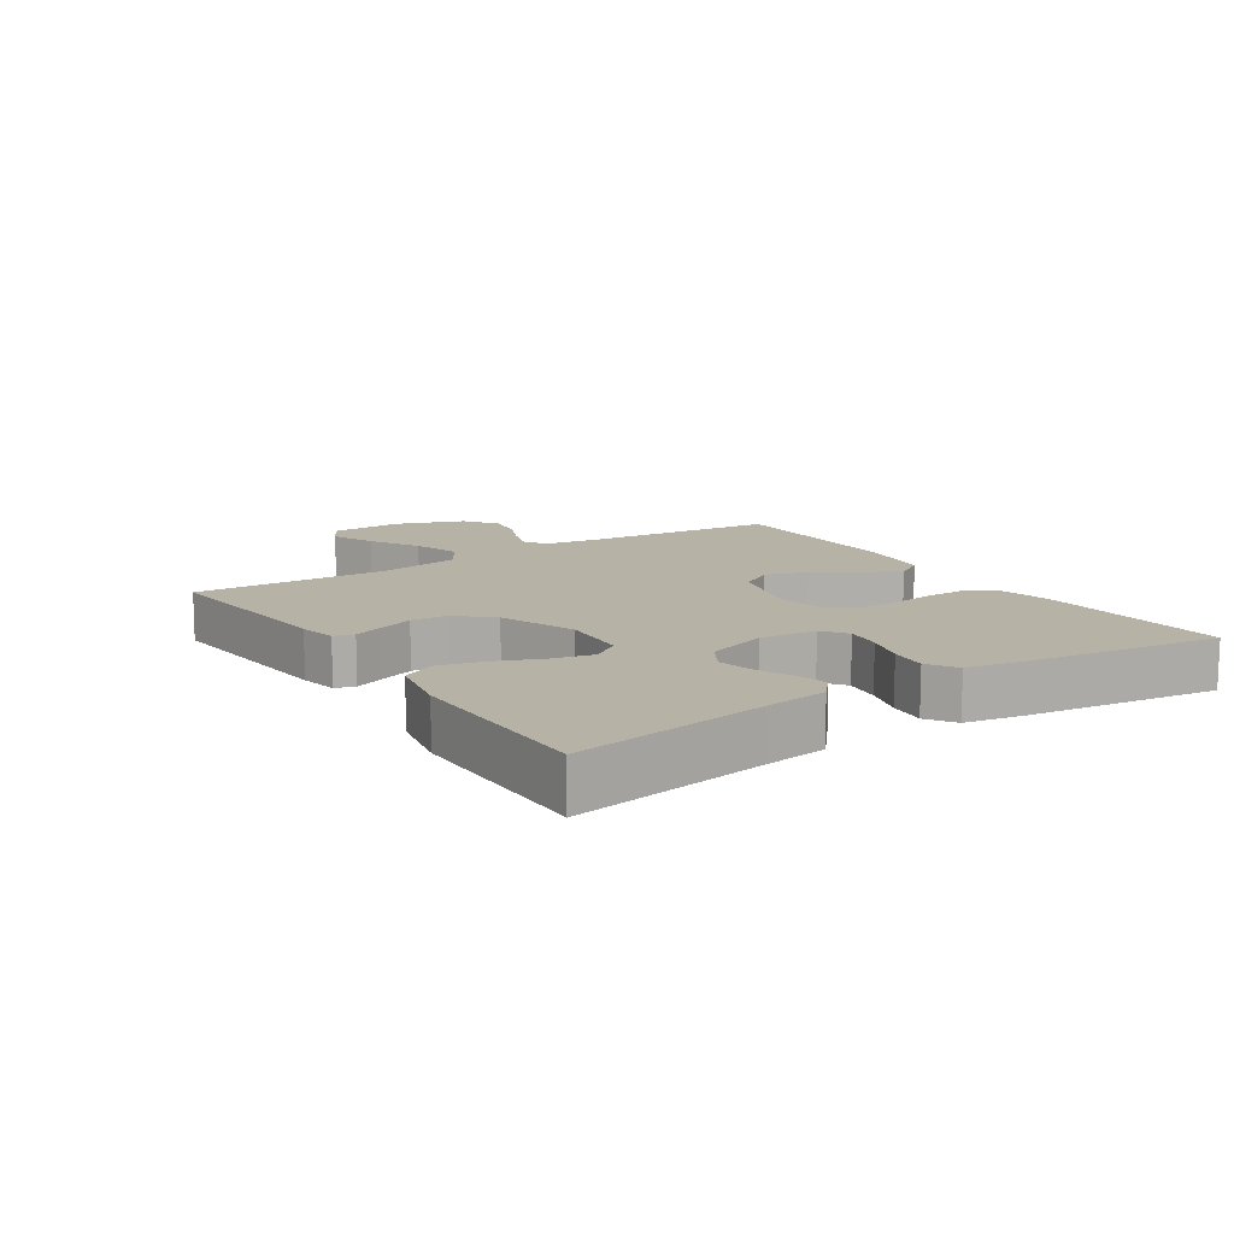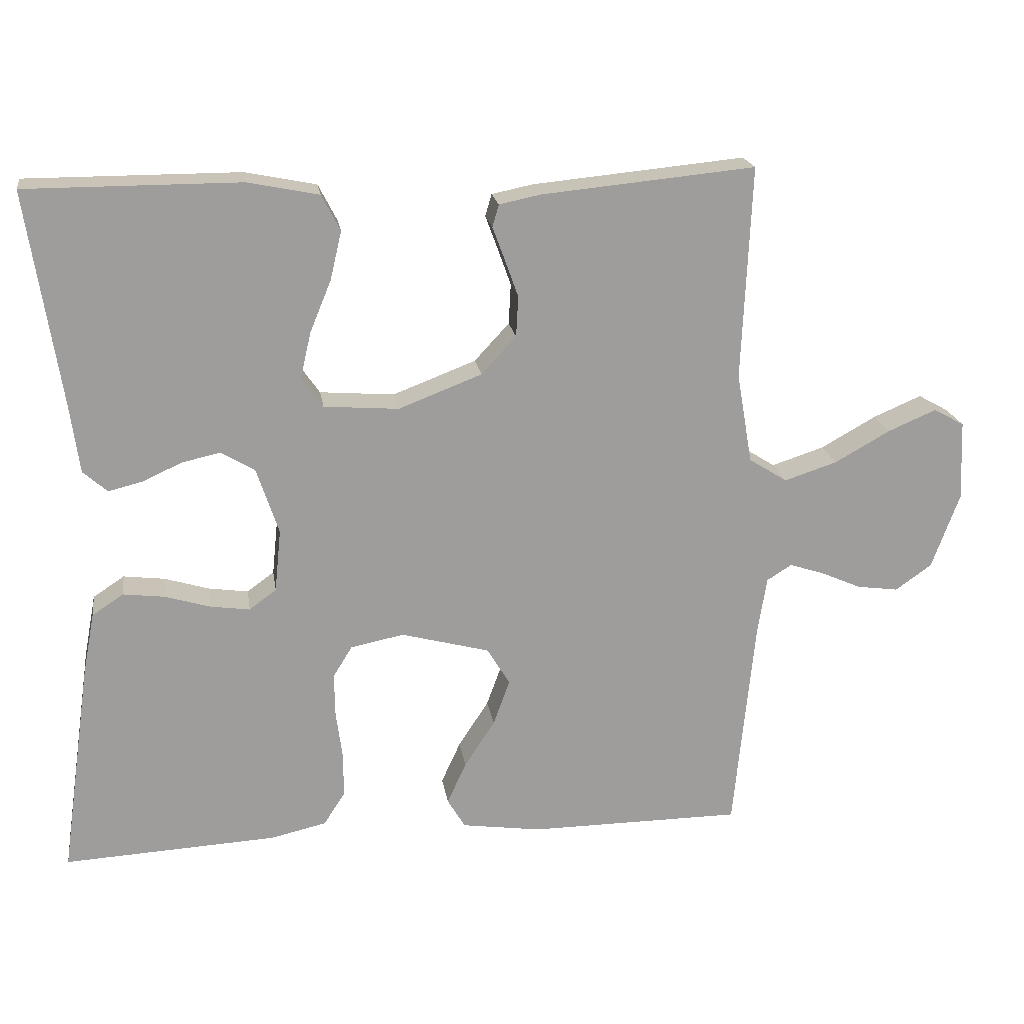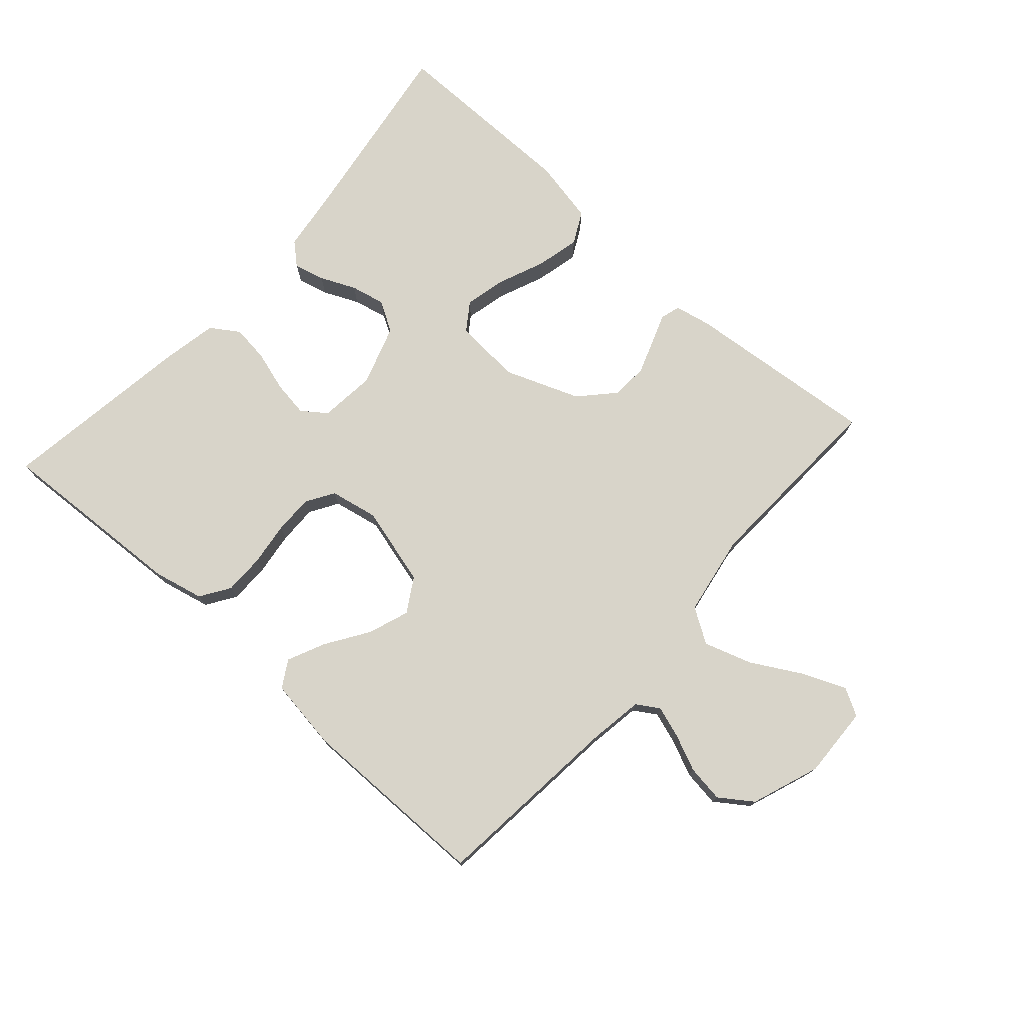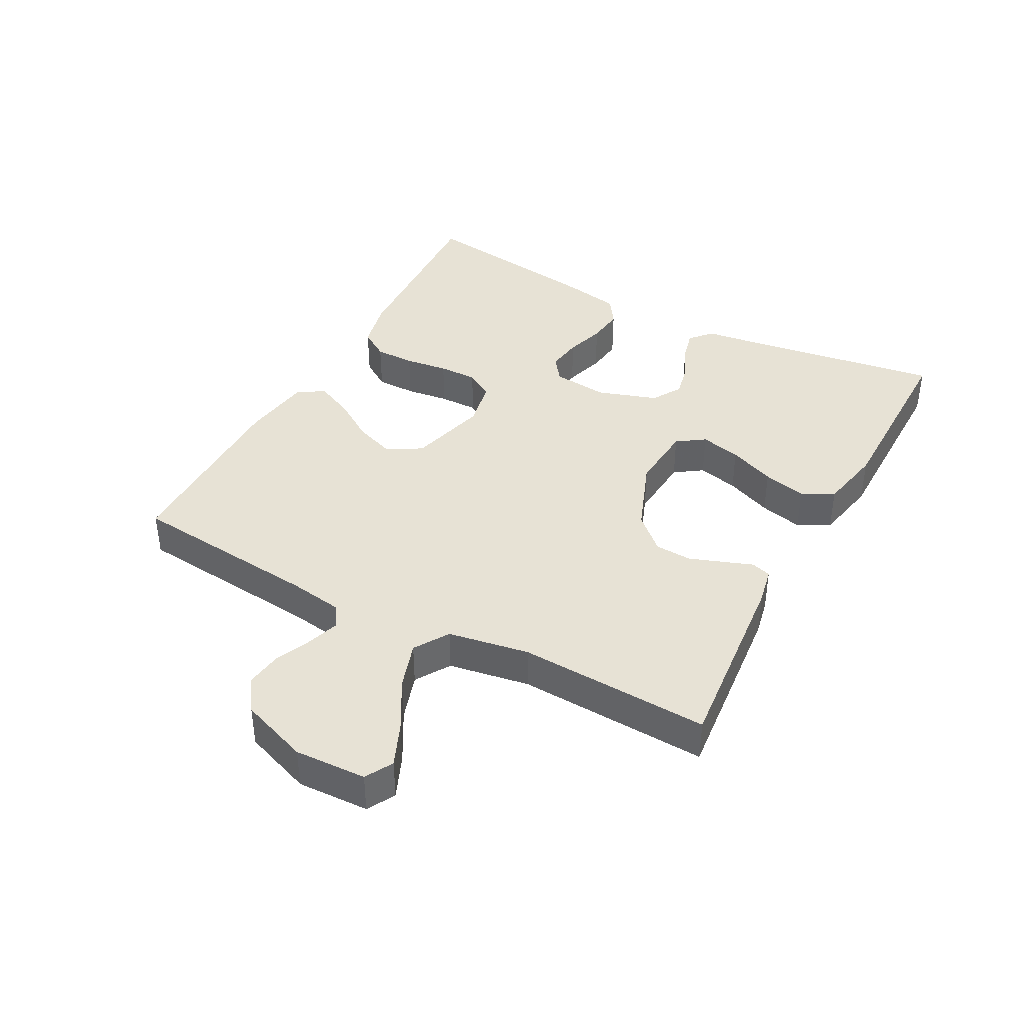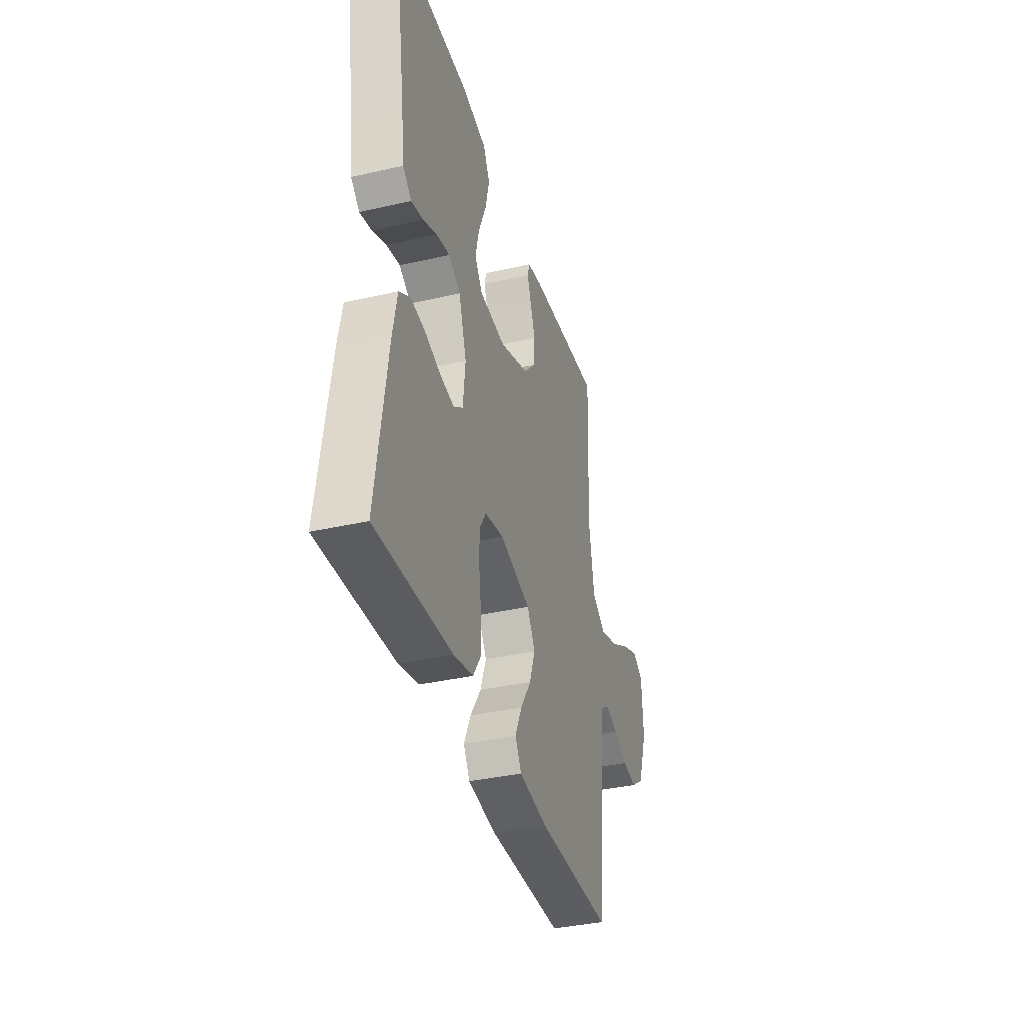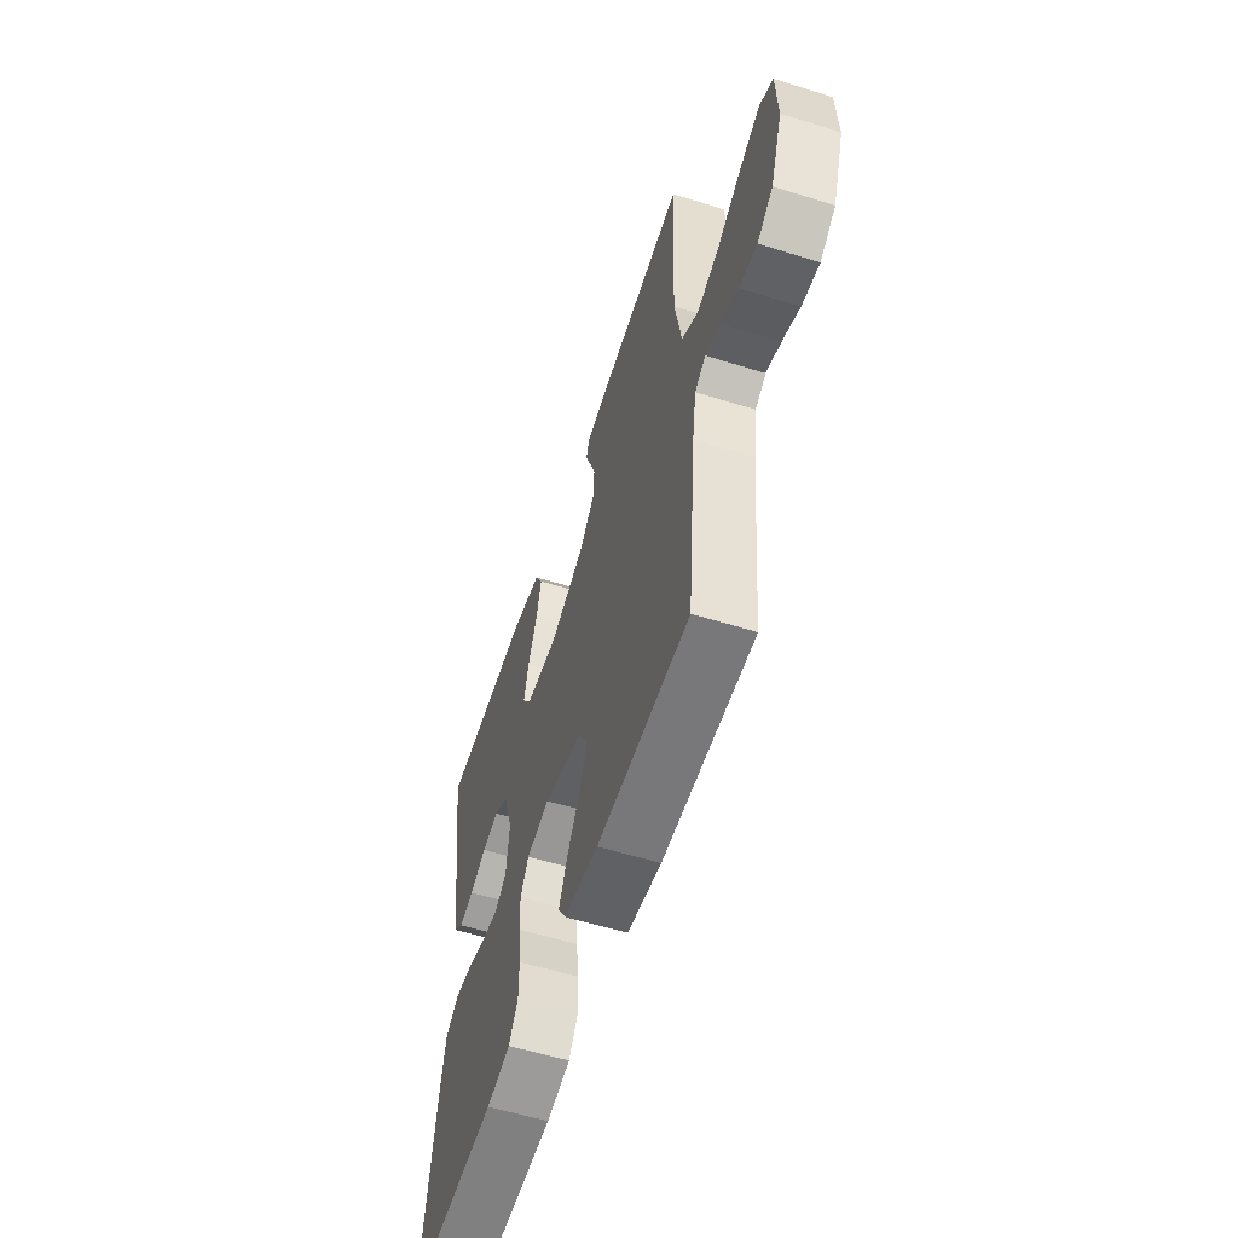
<metadata>
{"format":"obj","ext":"obj","renderer":"f3d","projection":"perspective","resolution":1024,"background":"white","views":[{"elev":12.5,"azim":56.7,"up":"+Y"},{"elev":19.9,"azim":171.4,"up":"+Z"},{"elev":75.6,"azim":-138.2,"up":"+Y"},{"elev":40.1,"azim":-61.7,"up":"+Y"},{"elev":-36.9,"azim":106.4,"up":"+Z"},{"elev":-57.1,"azim":-108.0,"up":"+Z"}]}
</metadata>
<code>
v 0.5 0.07 -0.5
v 0.2 0.07 -0.484
v 0.122 0.07 -0.466
v 0.092 0.07 -0.42
v 0.092 0.07 -0.357
v 0.101 0.07 -0.289
v 0.102 0.07 -0.228
v 0.075 0.07 -0.184
v 0 0.07 -0.169
v -0.124 0.07 -0.202
v -0.156 0.07 -0.255
v -0.133 0.07 -0.319
v -0.09 0.07 -0.385
v -0.063 0.07 -0.444
v -0.088 0.07 -0.486
v -0.2 0.07 -0.502
v -0.5 0.07 -0.5
v -0.529 0.07 -0.2
v -0.542 0.07 -0.116
v -0.577 0.07 -0.094
v -0.626 0.07 -0.11
v -0.683 0.07 -0.135
v -0.741 0.07 -0.143
v -0.792 0.07 -0.107
v -0.831 0.07 0
v -0.826 0.07 0.112
v -0.783 0.07 0.136
v -0.715 0.07 0.107
v -0.637 0.07 0.063
v -0.563 0.07 0.039
v -0.509 0.07 0.073
v -0.487 0.07 0.2
v -0.5 0.07 0.5
v -0.2 0.07 0.471
v -0.142 0.07 0.459
v -0.133 0.07 0.428
v -0.15 0.07 0.382
v -0.169 0.07 0.329
v -0.166 0.07 0.272
v -0.117 0.07 0.219
v 0 0.07 0.174
v 0.105 0.07 0.182
v 0.135 0.07 0.225
v 0.12 0.07 0.289
v 0.09 0.07 0.362
v 0.074 0.07 0.43
v 0.1 0.07 0.48
v 0.2 0.07 0.5
v 0.5 0.07 0.5
v 0.454 0.07 0.2
v 0.441 0.07 0.103
v 0.407 0.07 0.073
v 0.359 0.07 0.085
v 0.304 0.07 0.11
v 0.25 0.07 0.122
v 0.203 0.07 0.094
v 0.172 0.07 0
v 0.181 0.07 -0.088
v 0.219 0.07 -0.116
v 0.275 0.07 -0.108
v 0.338 0.07 -0.089
v 0.396 0.07 -0.082
v 0.44 0.07 -0.111
v 0.457 0.07 -0.2
v 0.5 0 -0.5
v 0.2 0 -0.484
v 0.122 0 -0.466
v 0.092 0 -0.42
v 0.092 0 -0.357
v 0.101 0 -0.289
v 0.102 0 -0.228
v 0.075 0 -0.184
v 0 0 -0.169
v -0.124 0 -0.202
v -0.156 0 -0.255
v -0.133 0 -0.319
v -0.09 0 -0.385
v -0.063 0 -0.444
v -0.088 0 -0.486
v -0.2 0 -0.502
v -0.5 0 -0.5
v -0.529 0 -0.2
v -0.542 0 -0.116
v -0.577 0 -0.094
v -0.626 0 -0.11
v -0.683 0 -0.135
v -0.741 0 -0.143
v -0.792 0 -0.107
v -0.831 0 0
v -0.826 0 0.112
v -0.783 0 0.136
v -0.715 0 0.107
v -0.637 0 0.063
v -0.563 0 0.039
v -0.509 0 0.073
v -0.487 0 0.2
v -0.5 0 0.5
v -0.2 0 0.471
v -0.142 0 0.459
v -0.133 0 0.428
v -0.15 0 0.382
v -0.169 0 0.329
v -0.166 0 0.272
v -0.117 0 0.219
v 0 0 0.174
v 0.105 0 0.182
v 0.135 0 0.225
v 0.12 0 0.289
v 0.09 0 0.362
v 0.074 0 0.43
v 0.1 0 0.48
v 0.2 0 0.5
v 0.5 0 0.5
v 0.454 0 0.2
v 0.441 0 0.103
v 0.407 0 0.073
v 0.359 0 0.085
v 0.304 0 0.11
v 0.25 0 0.122
v 0.203 0 0.094
v 0.172 0 0
v 0.181 0 -0.088
v 0.219 0 -0.116
v 0.275 0 -0.108
v 0.338 0 -0.089
v 0.396 0 -0.082
v 0.44 0 -0.111
v 0.457 0 -0.2
f 60 61 62 63
f 59 60 63 64
f 51 52 53 54
f 50 51 54 55
f 49 50 55
f 48 49 55 56
f 44 45 46 47
f 43 44 47 48
f 34 35 36 37
f 32 33 34 37
f 31 32 37 38
f 26 27 28 29
f 26 29 30
f 25 26 30
f 24 25 30
f 21 22 23 24
f 20 21 24 30
f 19 20 30 31
f 15 16 17 18
f 12 13 14 15
f 11 12 15 18
f 10 11 18 19
f 3 4 5 6
f 3 6 7
f 2 3 7
f 59 64 1 2
f 58 59 2 7
f 57 58 7 8
f 43 48 56 57
f 42 43 57 8
f 41 42 8 9
f 40 41 9 10
f 39 40 10 19
f 19 31 38 39
f 127 126 125 124
f 128 127 124 123
f 118 117 116 115
f 119 118 115 114
f 119 114 113
f 120 119 113 112
f 111 110 109 108
f 112 111 108 107
f 101 100 99 98
f 101 98 97 96
f 102 101 96 95
f 93 92 91 90
f 94 93 90
f 94 90 89
f 94 89 88
f 88 87 86 85
f 94 88 85 84
f 95 94 84 83
f 82 81 80 79
f 79 78 77 76
f 82 79 76 75
f 83 82 75 74
f 70 69 68 67
f 71 70 67
f 71 67 66
f 66 65 128 123
f 71 66 123 122
f 72 71 122 121
f 121 120 112 107
f 72 121 107 106
f 73 72 106 105
f 74 73 105 104
f 83 74 104 103
f 103 102 95 83
f 1 65 66 2
f 2 66 67 3
f 3 67 68 4
f 4 68 69 5
f 5 69 70 6
f 6 70 71 7
f 7 71 72 8
f 8 72 73 9
f 9 73 74 10
f 10 74 75 11
f 11 75 76 12
f 12 76 77 13
f 13 77 78 14
f 14 78 79 15
f 15 79 80 16
f 16 80 81 17
f 17 81 82 18
f 18 82 83 19
f 19 83 84 20
f 20 84 85 21
f 21 85 86 22
f 22 86 87 23
f 23 87 88 24
f 24 88 89 25
f 25 89 90 26
f 26 90 91 27
f 27 91 92 28
f 28 92 93 29
f 29 93 94 30
f 30 94 95 31
f 31 95 96 32
f 32 96 97 33
f 33 97 98 34
f 34 98 99 35
f 35 99 100 36
f 36 100 101 37
f 37 101 102 38
f 38 102 103 39
f 39 103 104 40
f 40 104 105 41
f 41 105 106 42
f 42 106 107 43
f 43 107 108 44
f 44 108 109 45
f 45 109 110 46
f 46 110 111 47
f 47 111 112 48
f 48 112 113 49
f 49 113 114 50
f 50 114 115 51
f 51 115 116 52
f 52 116 117 53
f 53 117 118 54
f 54 118 119 55
f 55 119 120 56
f 56 120 121 57
f 57 121 122 58
f 58 122 123 59
f 59 123 124 60
f 60 124 125 61
f 61 125 126 62
f 62 126 127 63
f 63 127 128 64
f 64 128 65 1

</code>
